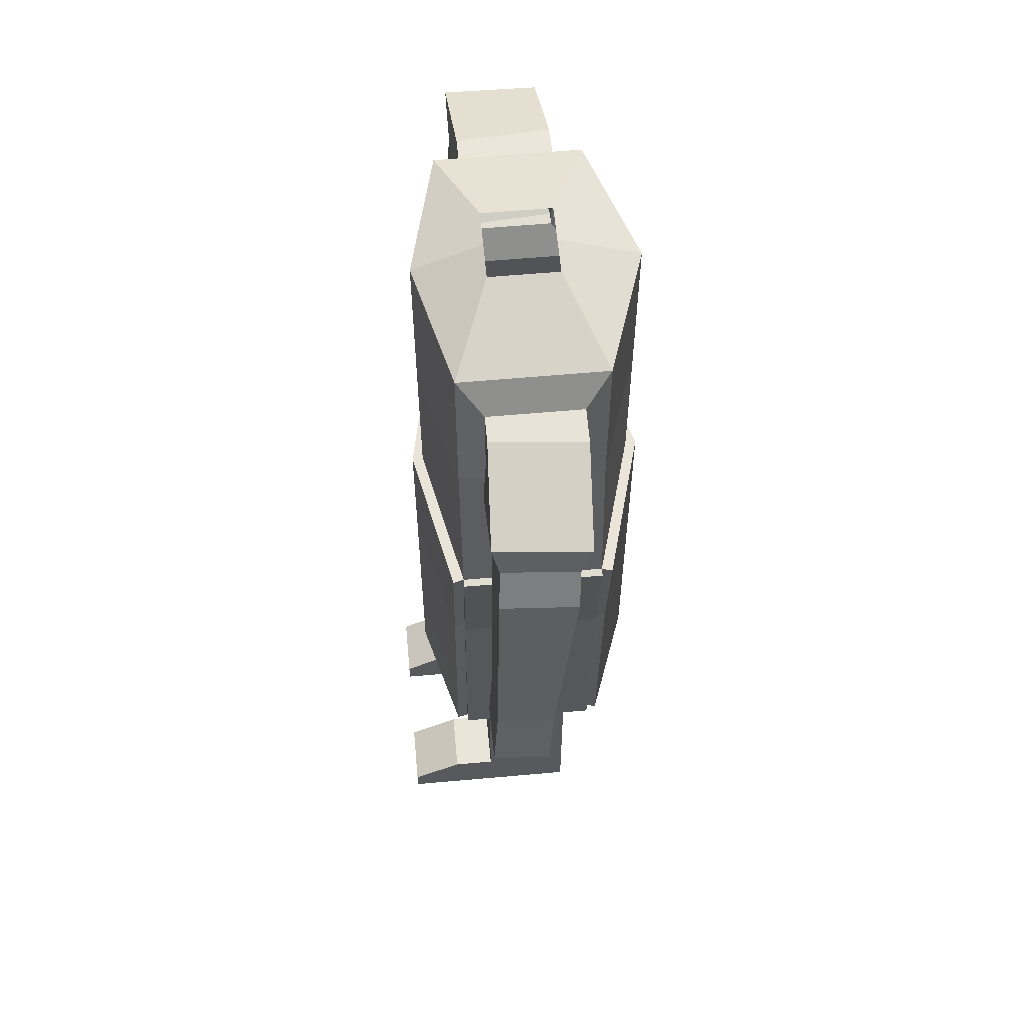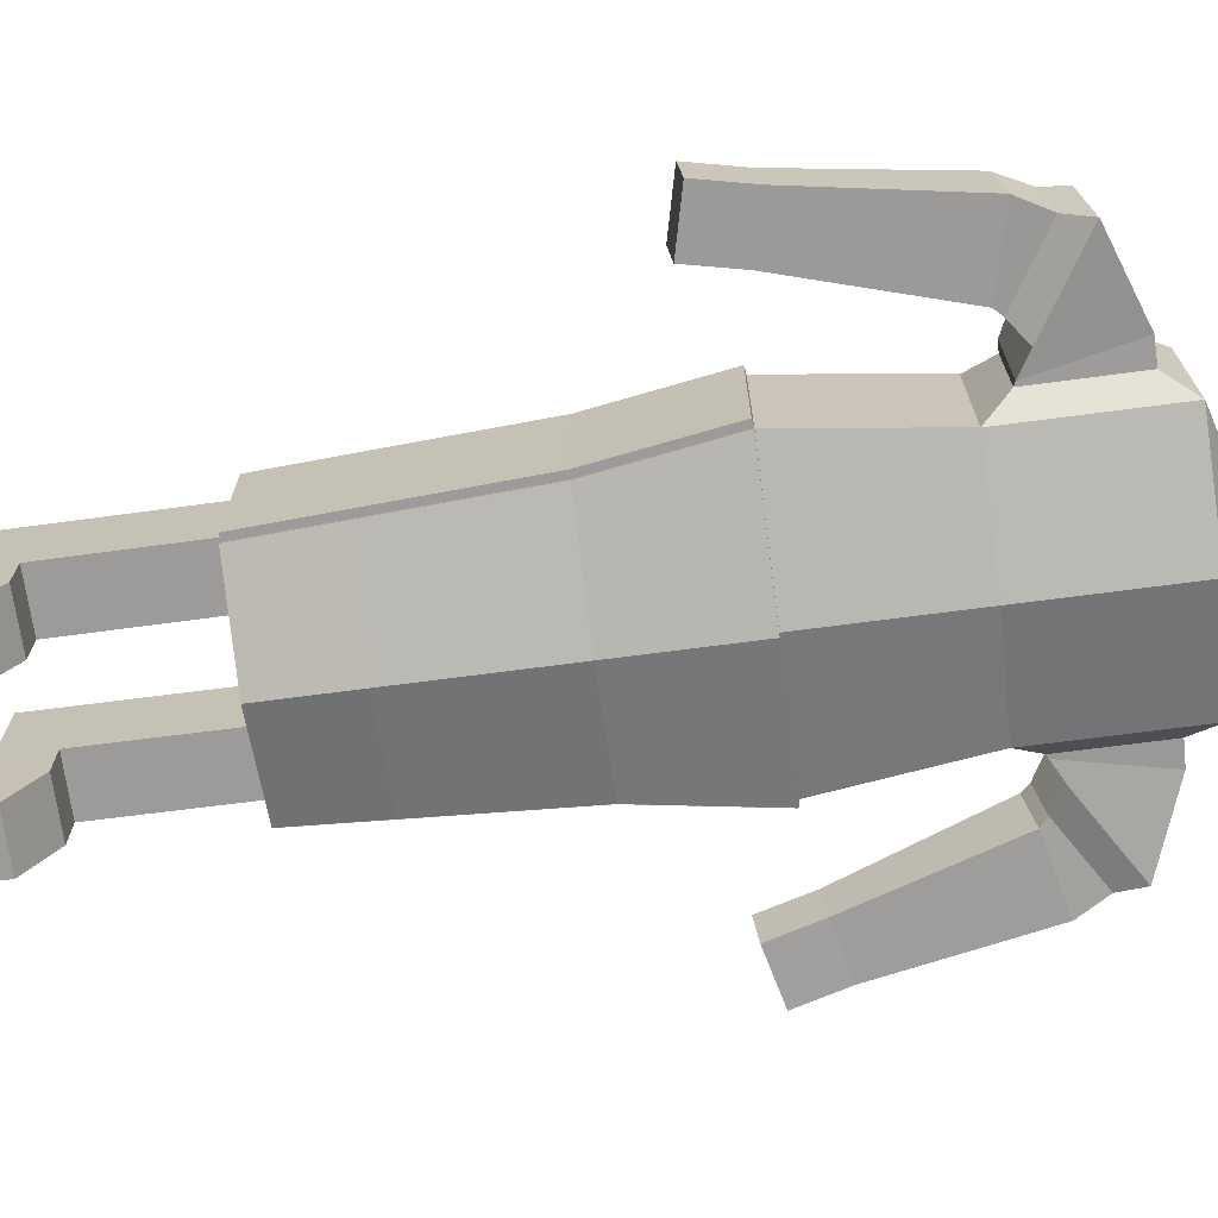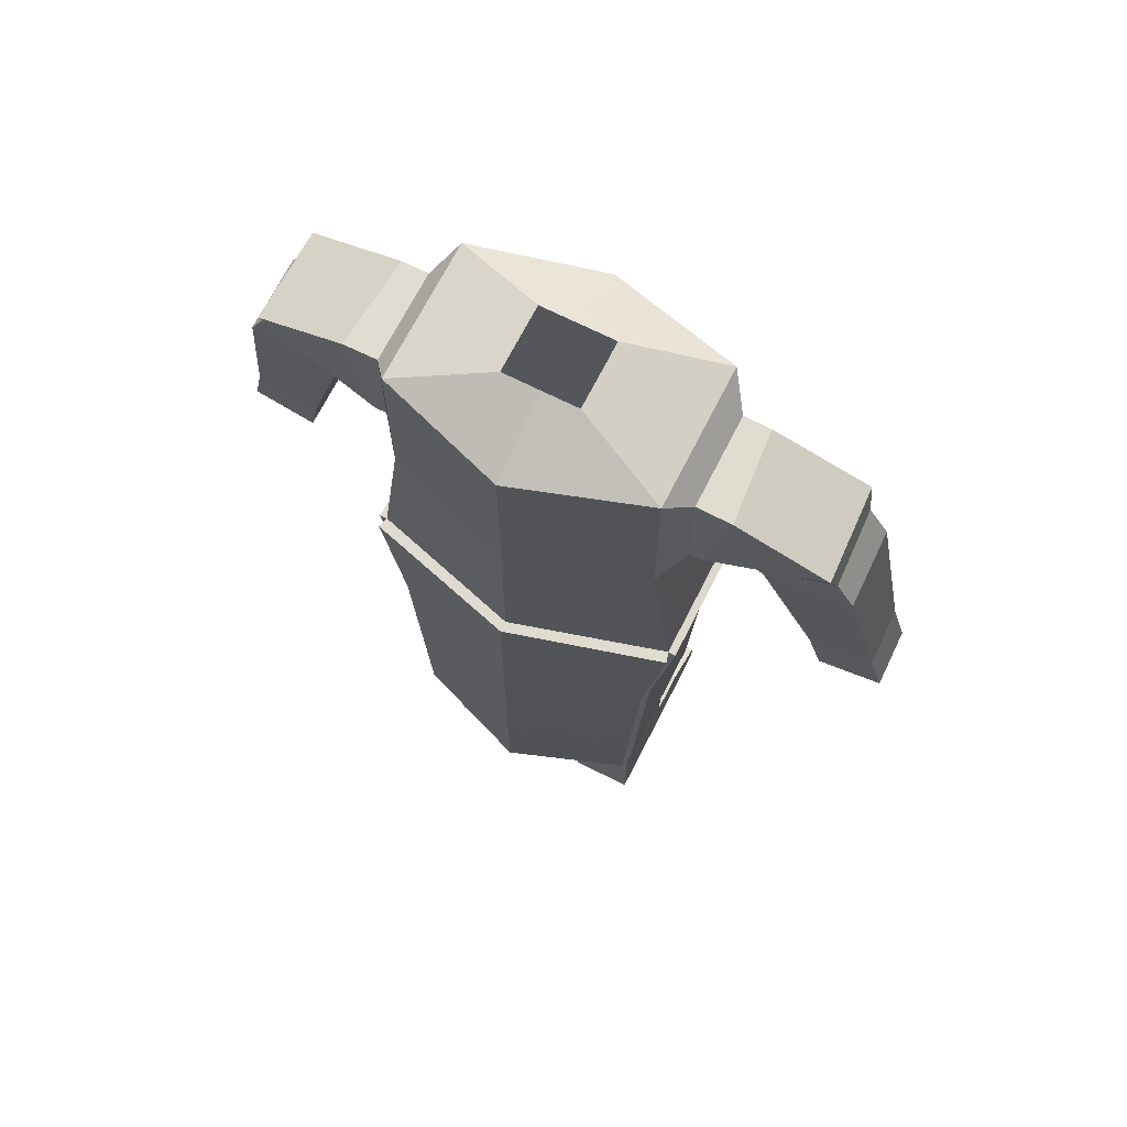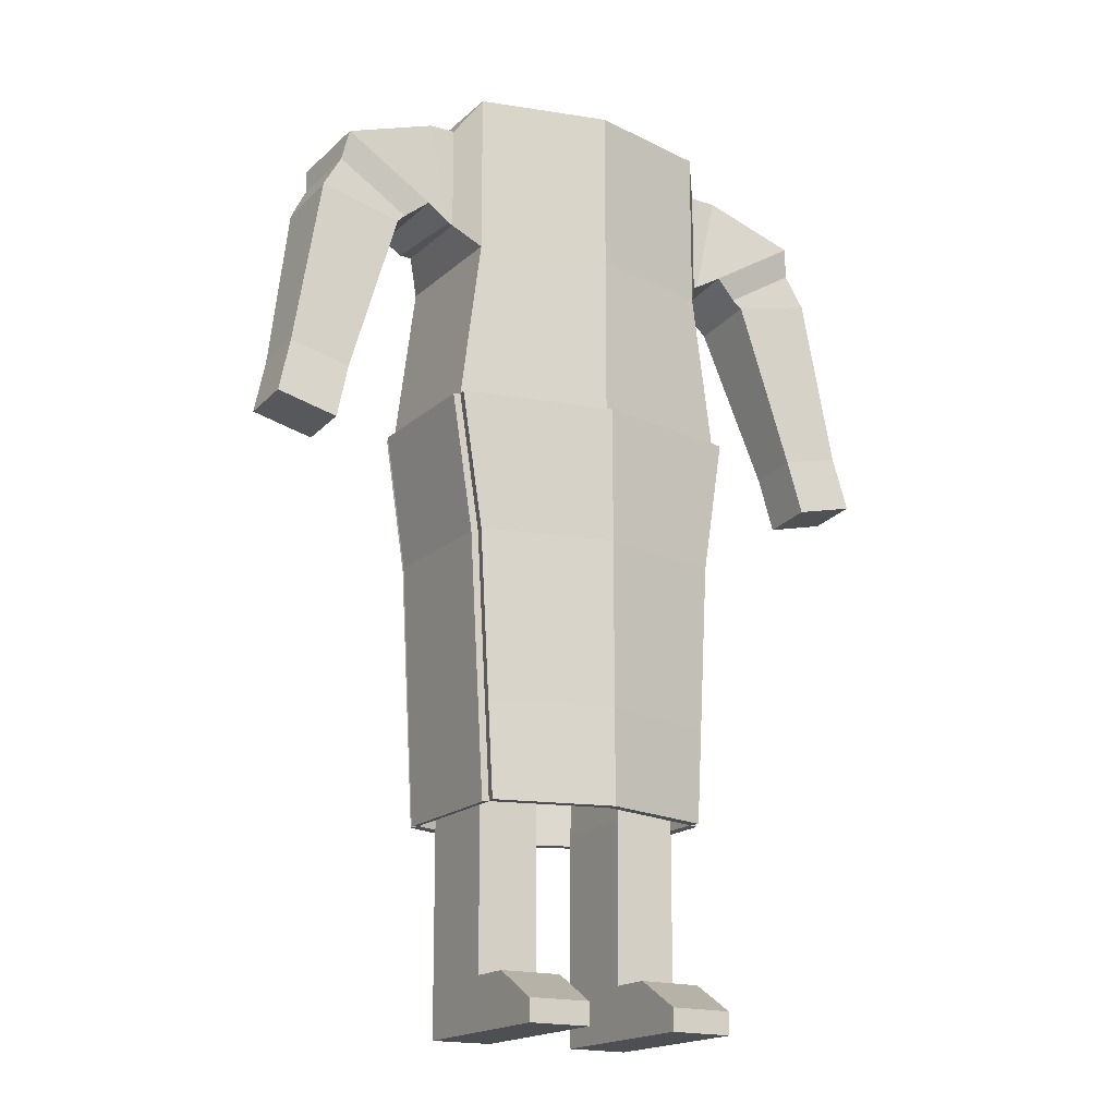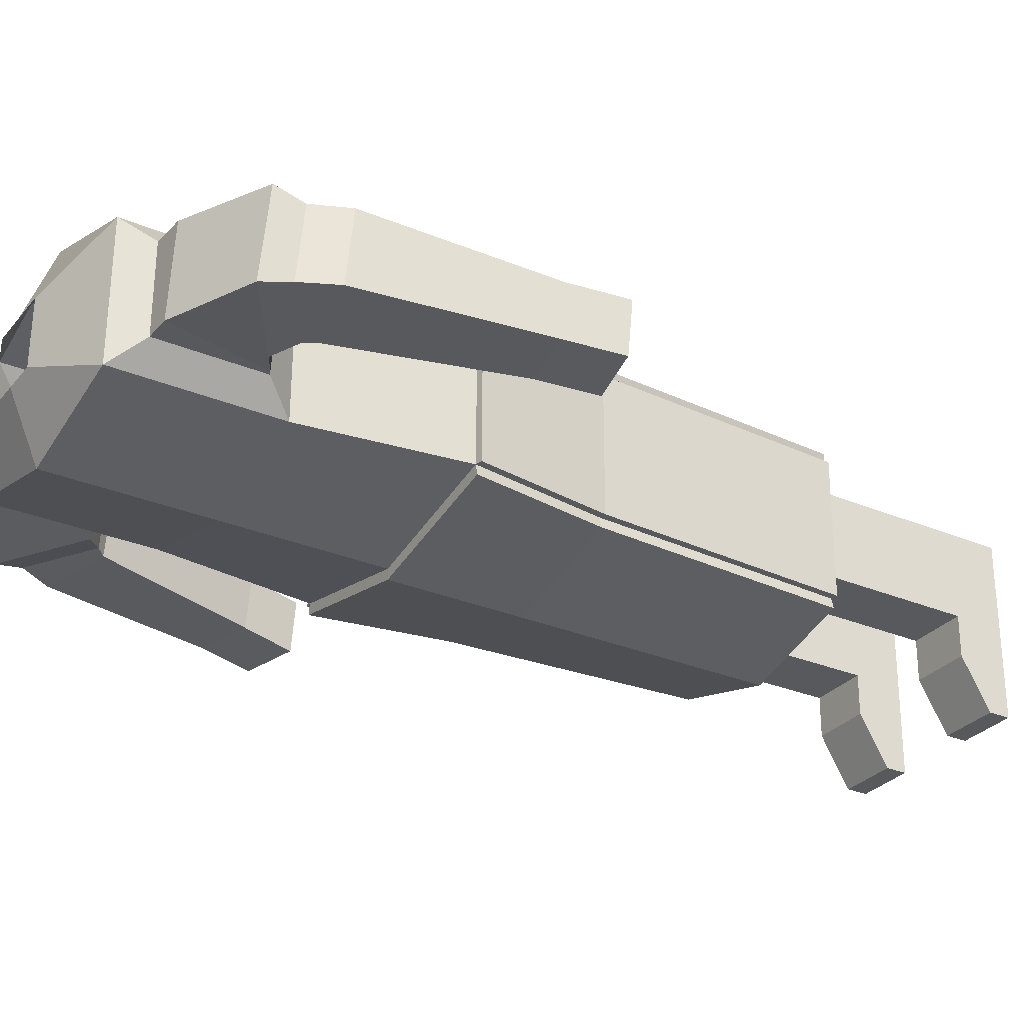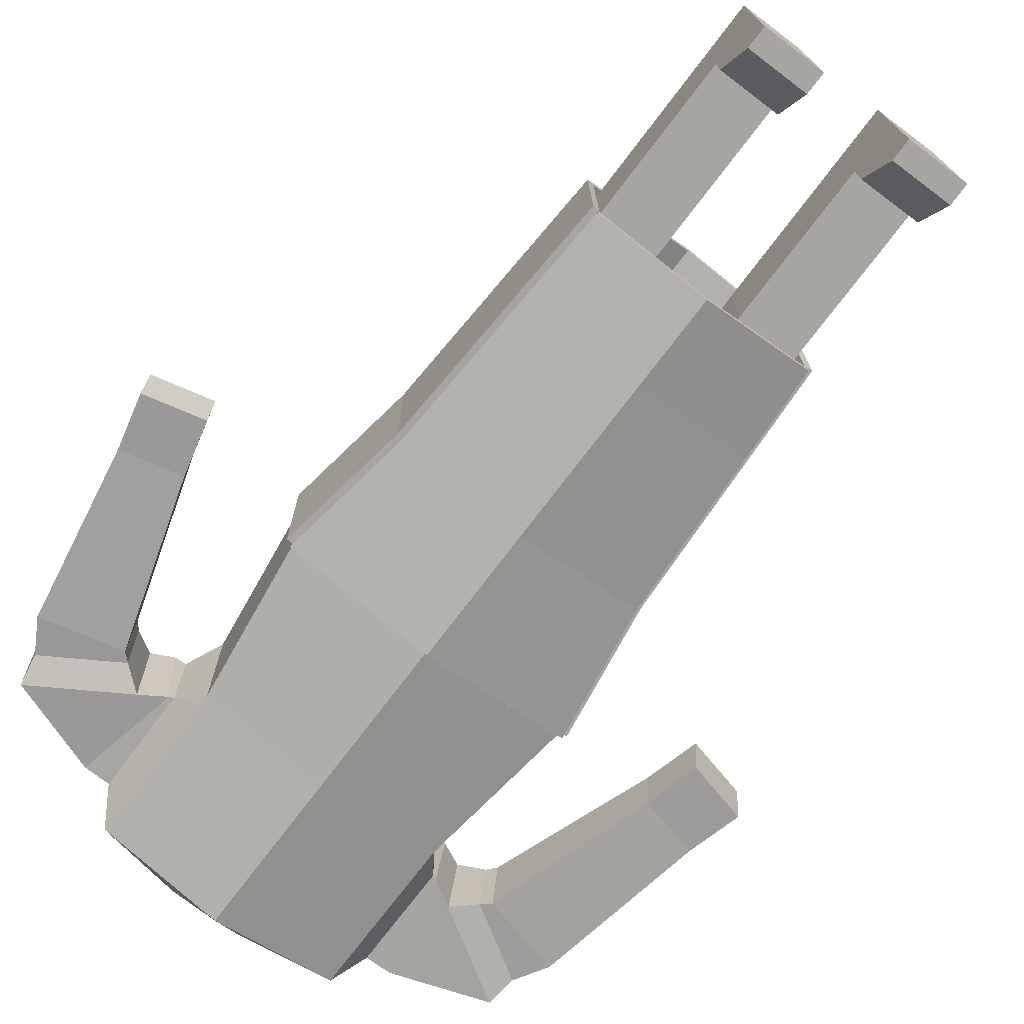
<metadata>
{"format":"obj","ext":"obj","renderer":"f3d","projection":"perspective","resolution":1024,"background":"white","views":[{"elev":59.6,"azim":-95.7,"up":"+Y"},{"elev":-69.2,"azim":97.5,"up":"+Z"},{"elev":68.9,"azim":26.4,"up":"+Y"},{"elev":-17.7,"azim":148.6,"up":"+Y"},{"elev":-29.7,"azim":-121.5,"up":"+Z"},{"elev":-73.8,"azim":-37.0,"up":"+Z"}]}
</metadata>
<code>
o Cube
v -0.1725 1.26 0.09387
v -0.04362 0.6011 0.09483
v -0.1711 1.26 -0.09644
v -0.04219 0.6011 -0.09548
v -0.1725 1.041 0.09387
v -0.2013 0.8209 0.09365
v -0.1711 1.041 -0.09644
v -0.1999 0.8209 -0.09666
v -0.1725 0.6363 0.09387
v -0.1711 0.6363 -0.09644
v -0.1527 0.5387 0.05849
v -0.06902 0.539 0.05912
v -0.1518 0.5387 -0.06077
v -0.06813 0.539 -0.06014
v -0.1457 0.2849 0.05854
v -0.06198 0.2851 0.05917
v -0.1448 0.2849 -0.06072
v -0.06108 0.2851 -0.06009
v -0.1456 0.261 0.05854
v -0.06191 0.2612 0.05917
v -0.1447 0.261 -0.06072
v -0.06101 0.2612 -0.06009
v -0.1456 0.2372 0.05854
v -0.06184 0.2375 0.05917
v -0.1447 0.2372 -0.06072
v -0.06094 0.2375 -0.06009
v -0.1451 0.0705 0.05855
v -0.06136 0.07074 0.05917
v -0.1442 0.0705 -0.06071
v -0.06046 0.07074 -0.06009
v -0.1449 0.000911 0.05855
v -0.06116 0.001152 0.05917
v -0.144 0.000911 -0.06071
v -0.06026 0.001152 -0.06009
v -0.1438 0.0705 -0.1173
v -0.06004 0.07074 -0.1167
v -0.1436 0.000911 -0.1173
v -0.05984 0.001152 -0.1167
v -0.1432 0.0307 -0.1863
v -0.05952 0.03094 -0.1856
v -0.143 0.000911 -0.1863
v -0.05932 0.001152 -0.1856
v -0.1988 1.222 0.0601
v -0.1979 1.222 -0.06307
v -0.1988 1.079 0.0601
v -0.1979 1.079 -0.06307
v -0.2449 1.219 0.05932
v -0.2338 1.221 -0.06334
v -0.2148 1.08 0.05997
v -0.2037 1.082 -0.06269
v -0.3654 1.167 0.05179
v -0.3588 1.175 -0.07091
v -0.2443 1.092 0.05312
v -0.2377 1.101 -0.06958
v -0.3715 1.13 0.03657
v -0.3661 1.137 -0.06172
v -0.2744 1.07 0.03764
v -0.2691 1.077 -0.06065
v -0.3946 1.084 0.0336
v -0.3917 1.092 -0.06471
v -0.2838 1.058 0.03477
v -0.2809 1.066 -0.06354
v -0.4352 0.8512 0.000792
v -0.433 0.8571 -0.07225
v -0.3529 0.8314 0.001661
v -0.3507 0.8373 -0.07138
v -0.4531 0.7766 -0.005781
v -0.4509 0.7825 -0.07882
v -0.3708 0.7568 -0.004912
v -0.3686 0.7627 -0.07795
v -0.04936 1.301 0.04509
v -0.04868 1.301 -0.04582
v -0.203 0.8207 -0.1111
v -0.1742 0.6361 -0.1109
v -0.2112 0.8194 0.09358
v -0.2098 0.8194 -0.09673
v -0.1824 0.6348 0.09379
v -0.181 0.6348 -0.09652
v -0.2057 0.8206 0.1077
v -0.1769 0.636 0.1079
v -0.16 0.4114 0.09355
v -0.1586 0.4114 -0.09676
v -0.1617 0.4111 -0.1113
v -0.17 0.4098 0.09348
v -0.1685 0.4098 -0.09684
v -0.1644 0.411 0.1076
v -0.1528 0.2824 0.09337
v -0.1514 0.2824 -0.09694
v -0.1546 0.2822 -0.1114
v -0.1628 0.2809 0.0933
v -0.1614 0.2809 -0.09702
v -0.1572 0.2821 0.1074
v 0.1711 1.26 0.09644
v 0.04219 0.6011 0.09548
v 0.1725 1.26 -0.09387
v 0.04362 0.6011 -0.09483
v -0.000714 0.6011 0.09516
v 0.001028 1.26 -0.1371
v 0.000714 0.6011 -0.09516
v -0.001138 1.26 0.1517
v 0.1711 1.041 0.09644
v 0.1999 0.8209 0.09666
v 0.1725 1.041 -0.09387
v 0.2013 0.8209 -0.09365
v 0.001028 1.041 -0.1371
v 0.001028 0.8209 -0.1371
v -0.001138 1.041 0.1517
v -0.001138 0.8209 0.1517
v 0.1711 0.6363 0.09644
v 0.1725 0.6363 -0.09387
v 0.001028 0.6363 -0.1371
v -0.001138 0.6363 0.1517
v 0.1518 0.5387 0.06077
v 0.06813 0.539 0.06014
v 0.1527 0.5387 -0.05849
v 0.06902 0.539 -0.05912
v 0.1448 0.2849 0.06072
v 0.06108 0.2851 0.06009
v 0.1457 0.2849 -0.05854
v 0.06198 0.2851 -0.05917
v 0.1447 0.261 0.06072
v 0.06101 0.2612 0.06009
v 0.1456 0.261 -0.05854
v 0.06191 0.2612 -0.05917
v 0.1447 0.2372 0.06072
v 0.06094 0.2375 0.06009
v 0.1456 0.2372 -0.05854
v 0.06184 0.2375 -0.05917
v 0.1442 0.0705 0.06071
v 0.06046 0.07074 0.06009
v 0.1451 0.0705 -0.05855
v 0.06136 0.07074 -0.05917
v 0.144 0.000911 0.06071
v 0.06026 0.001152 0.06009
v 0.1449 0.000911 -0.05855
v 0.06116 0.001152 -0.05917
v 0.1455 0.0705 -0.1152
v 0.06178 0.07074 -0.1158
v 0.1453 0.000911 -0.1152
v 0.06158 0.001152 -0.1158
v 0.146 0.0307 -0.1841
v 0.0623 0.03094 -0.1847
v 0.1458 0.000911 -0.1841
v 0.0621 0.001152 -0.1847
v 0.1979 1.222 0.06307
v 0.1988 1.222 -0.0601
v 0.1979 1.079 0.06307
v 0.1988 1.079 -0.0601
v 0.244 1.219 0.06299
v 0.2347 1.221 -0.05982
v 0.2139 1.08 0.06319
v 0.2047 1.082 -0.05962
v 0.3646 1.167 0.05726
v 0.3598 1.175 -0.06552
v 0.2435 1.092 0.05677
v 0.2387 1.101 -0.066
v 0.3709 1.13 0.04213
v 0.367 1.137 -0.05622
v 0.2738 1.07 0.04175
v 0.27 1.077 -0.05661
v 0.3941 1.084 0.03951
v 0.3926 1.092 -0.05883
v 0.2833 1.058 0.03902
v 0.2818 1.066 -0.05932
v 0.4352 0.8512 0.007319
v 0.4341 0.8571 -0.06575
v 0.3528 0.8314 0.006954
v 0.3518 0.8373 -0.06611
v 0.4531 0.7766 0.001015
v 0.452 0.7825 -0.07205
v 0.3708 0.7568 0.00065
v 0.3697 0.7627 -0.07242
v 0.04868 1.301 0.04582
v 0.04936 1.301 -0.04509
v -0.000341 1.301 0.04546
v 0.000341 1.301 -0.04546
v 0.2047 0.8207 -0.1081
v 0.001137 0.8207 -0.1516
v 0.1759 0.6361 -0.1083
v 0.001137 0.6361 -0.1516
v 0.2098 0.8194 0.09673
v 0.2112 0.8194 -0.09358
v 0.181 0.6348 0.09652
v 0.1824 0.6348 -0.09379
v -0.001243 0.8206 0.1658
v 0.204 0.8206 0.1108
v 0.1752 0.636 0.1106
v -0.001243 0.636 0.1658
v 0.1586 0.4114 0.09594
v 0.16 0.4114 -0.09437
v -0.001134 0.4114 0.1513
v 0.001031 0.4114 -0.1375
v 0.1634 0.4111 -0.1088
v 0.00114 0.4111 -0.152
v 0.1685 0.4098 0.09601
v 0.17 0.4098 -0.0943
v -0.00124 0.411 0.1654
v 0.1628 0.411 0.11
v 0.1514 0.2824 0.09565
v 0.1528 0.2824 -0.09466
v -0.001133 0.2824 0.151
v 0.001033 0.2824 -0.1377
v 0.1562 0.2822 -0.1091
v 0.001141 0.2822 -0.1522
v 0.1614 0.2809 0.09573
v 0.1628 0.2809 -0.09459
v -0.001238 0.2821 0.1651
v 0.1556 0.2821 0.1098
f 97 2 4 99
f 1 3 44 43
f 107 100 1 5
f 1 100 175 71
f 7 3 98 105
f 8 106 178 73
f 8 7 105 106
f 9 77 84 81
f 108 107 5 6
f 8 10 78 76
f 6 5 7 8
f 9 10 13 11
f 97 112 9 2
f 4 10 111 99
f 14 12 16 18
f 2 9 11 12
f 4 2 12 14
f 10 4 14 13
f 16 15 19 20
f 12 11 15 16
f 11 13 17 15
f 13 14 18 17
f 19 21 25 23
f 15 17 21 19
f 17 18 22 21
f 18 16 20 22
f 26 24 28 30
f 21 22 26 25
f 22 20 24 26
f 20 19 23 24
f 27 29 33 31
f 24 23 27 28
f 23 25 29 27
f 25 26 30 29
f 32 31 33 34
f 34 33 37 38
f 30 28 32 34
f 28 27 31 32
f 37 35 39 41
f 30 34 38 36
f 29 30 36 35
f 33 29 35 37
f 39 40 42 41
f 35 36 40 39
f 36 38 42 40
f 38 37 41 42
f 44 46 50 48
f 3 7 46 44
f 7 5 45 46
f 5 1 43 45
f 48 50 54 52
f 43 44 48 47
f 46 45 49 50
f 45 43 47 49
f 54 53 57 58
f 47 48 52 51
f 50 49 53 54
f 49 47 51 53
f 56 58 62 60
f 53 51 55 57
f 52 54 58 56
f 51 52 56 55
f 59 60 64 63
f 55 56 60 59
f 58 57 61 62
f 57 55 59 61
f 66 65 69 70
f 62 61 65 66
f 61 59 63 65
f 60 62 66 64
f 69 67 68 70
f 65 63 67 69
f 64 66 70 68
f 63 64 68 67
f 3 1 71 72
f 98 3 72 176
f 74 73 178 180
f 10 8 73 74
f 10 9 81 82
f 77 75 76 78
f 10 74 83 82
f 9 6 75 77
f 6 8 76 75
f 188 185 79 80
f 6 9 80 79
f 108 6 79 185
f 192 82 88 202
f 81 84 90 87
f 81 191 201 87
f 80 9 81 86
f 74 180 194 83
f 77 78 85 84
f 9 112 191 81
f 78 10 82 85
f 188 80 86 197
f 111 10 82 192
f 87 201 207 92
f 202 88 89 204
f 88 87 90 91
f 197 86 92 207
f 84 85 91 90
f 83 194 204 89
f 82 81 87 88
f 85 82 88 91
f 82 83 89 88
f 86 81 87 92
f 97 99 96 94
f 93 145 146 95
f 107 101 93 100
f 93 173 175 100
f 103 105 98 95
f 104 177 178 106
f 104 106 105 103
f 109 189 195 183
f 108 102 101 107
f 104 182 184 110
f 102 104 103 101
f 109 113 115 110
f 97 94 109 112
f 96 99 111 110
f 116 120 118 114
f 94 114 113 109
f 96 116 114 94
f 110 115 116 96
f 118 122 121 117
f 114 118 117 113
f 113 117 119 115
f 115 119 120 116
f 121 125 127 123
f 117 121 123 119
f 119 123 124 120
f 120 124 122 118
f 128 132 130 126
f 123 127 128 124
f 124 128 126 122
f 122 126 125 121
f 129 133 135 131
f 126 130 129 125
f 125 129 131 127
f 127 131 132 128
f 134 136 135 133
f 136 140 139 135
f 132 136 134 130
f 130 134 133 129
f 139 143 141 137
f 132 138 140 136
f 131 137 138 132
f 135 139 137 131
f 141 143 144 142
f 137 141 142 138
f 138 142 144 140
f 140 144 143 139
f 146 150 152 148
f 95 146 148 103
f 103 148 147 101
f 101 147 145 93
f 150 154 156 152
f 145 149 150 146
f 148 152 151 147
f 147 151 149 145
f 156 160 159 155
f 149 153 154 150
f 152 156 155 151
f 151 155 153 149
f 158 162 164 160
f 155 159 157 153
f 154 158 160 156
f 153 157 158 154
f 161 165 166 162
f 157 161 162 158
f 160 164 163 159
f 159 163 161 157
f 168 172 171 167
f 164 168 167 163
f 163 167 165 161
f 162 166 168 164
f 171 172 170 169
f 167 171 169 165
f 166 170 172 168
f 165 169 170 166
f 95 174 173 93
f 98 176 174 95
f 179 180 178 177
f 110 179 177 104
f 110 190 189 109
f 183 184 182 181
f 110 190 193 179
f 109 183 181 102
f 102 181 182 104
f 188 187 186 185
f 102 186 187 109
f 108 185 186 102
f 192 202 200 190
f 189 199 205 195
f 189 199 201 191
f 187 198 189 109
f 179 193 194 180
f 183 195 196 184
f 109 189 191 112
f 184 196 190 110
f 188 197 198 187
f 111 192 190 110
f 199 208 207 201
f 202 204 203 200
f 200 206 205 199
f 197 207 208 198
f 195 205 206 196
f 193 203 204 194
f 190 200 199 189
f 196 206 200 190
f 190 200 203 193
f 198 208 199 189

</code>
